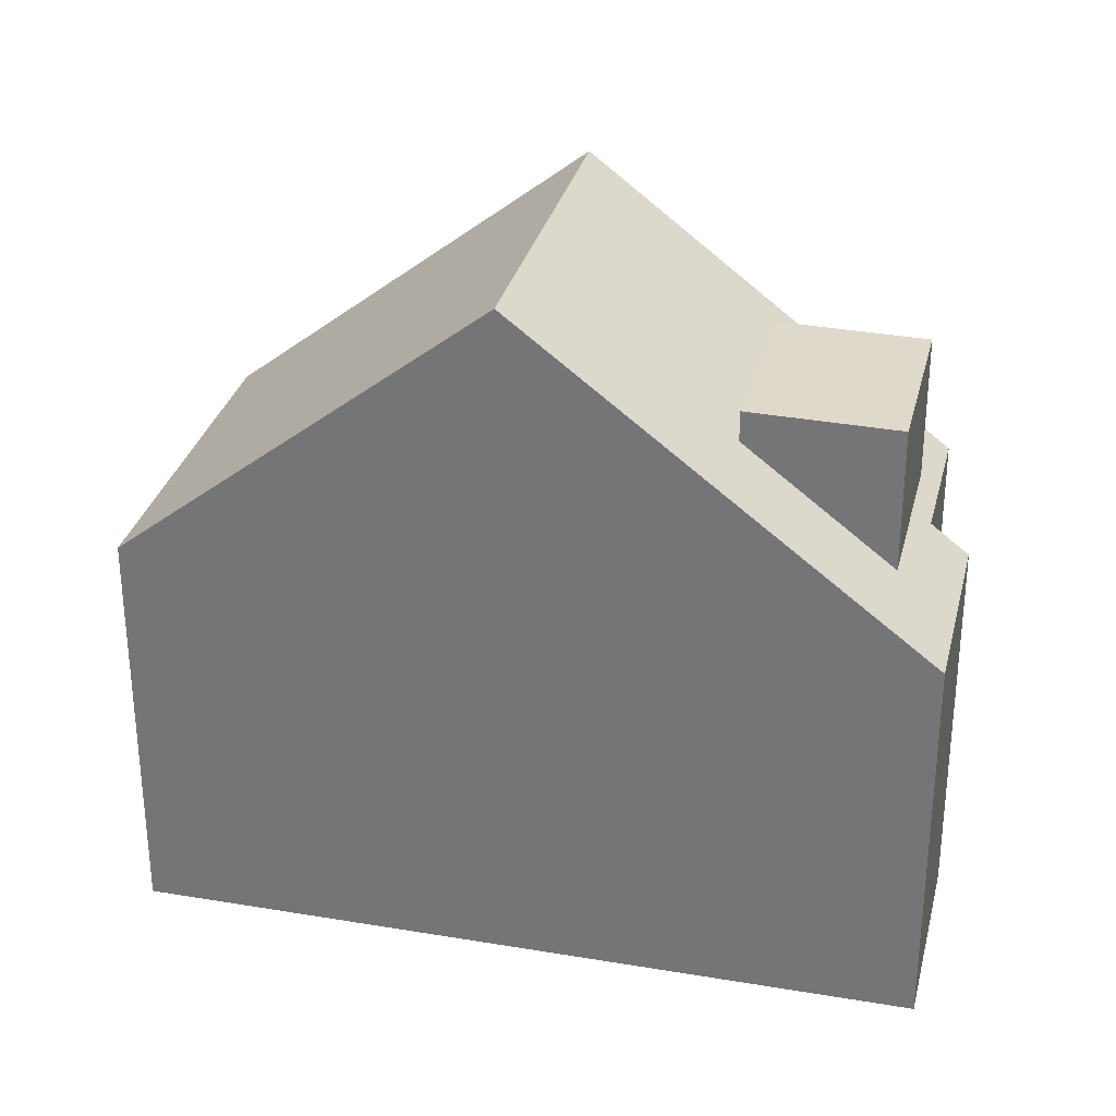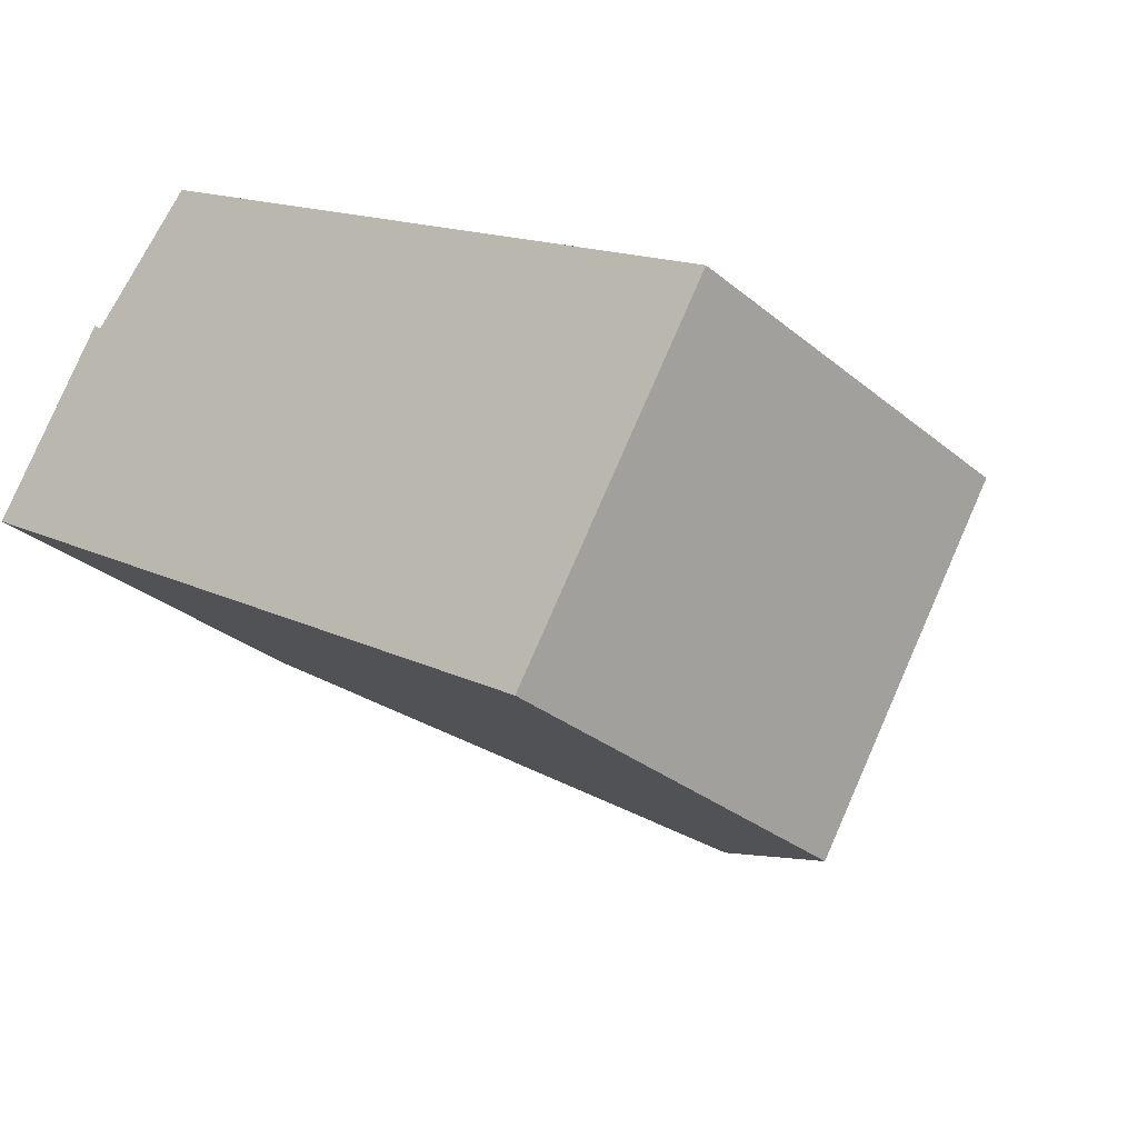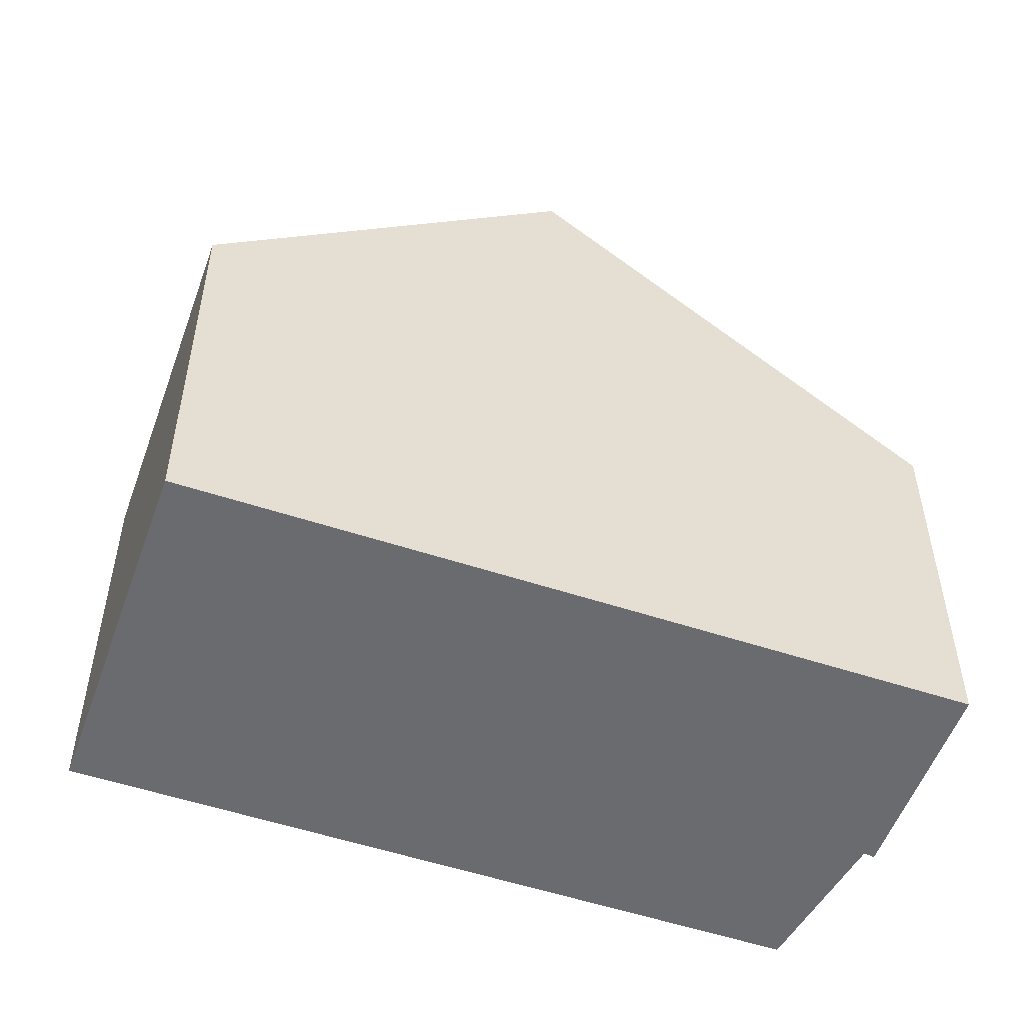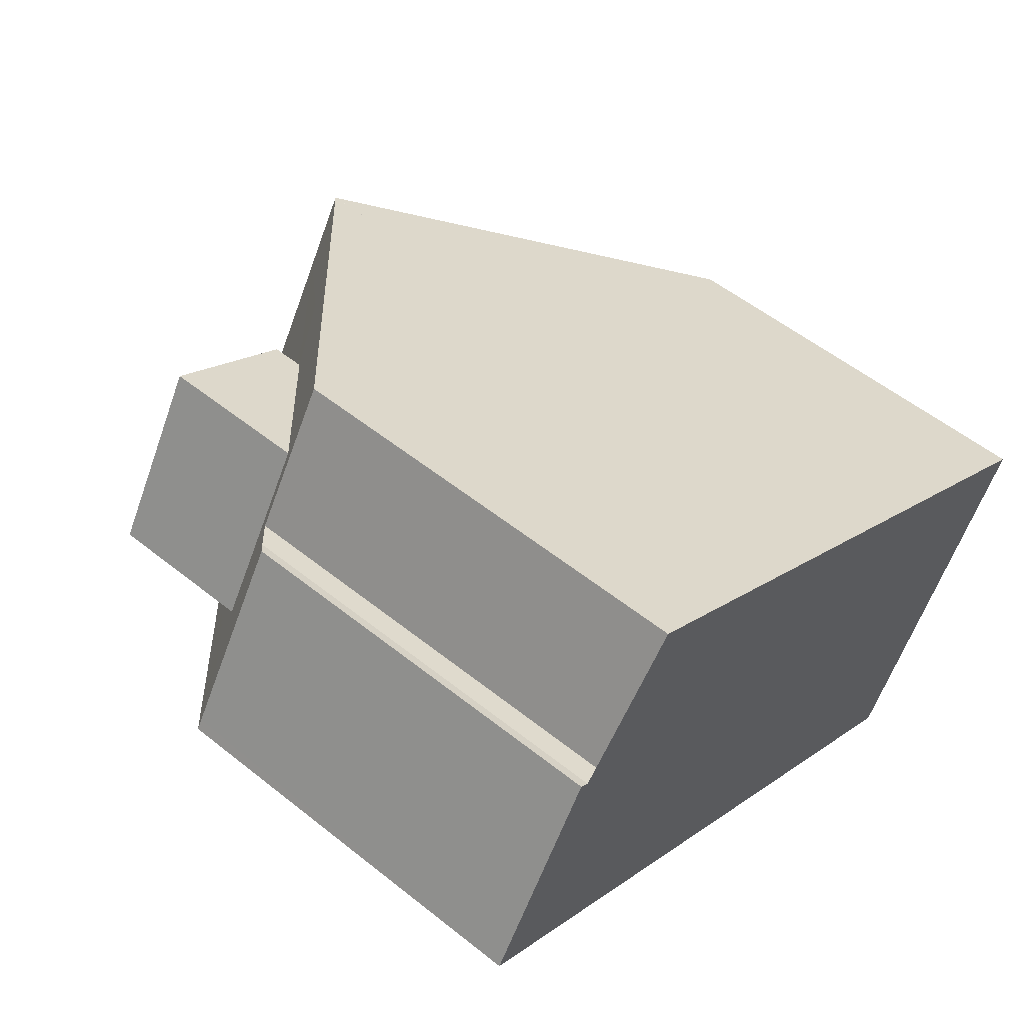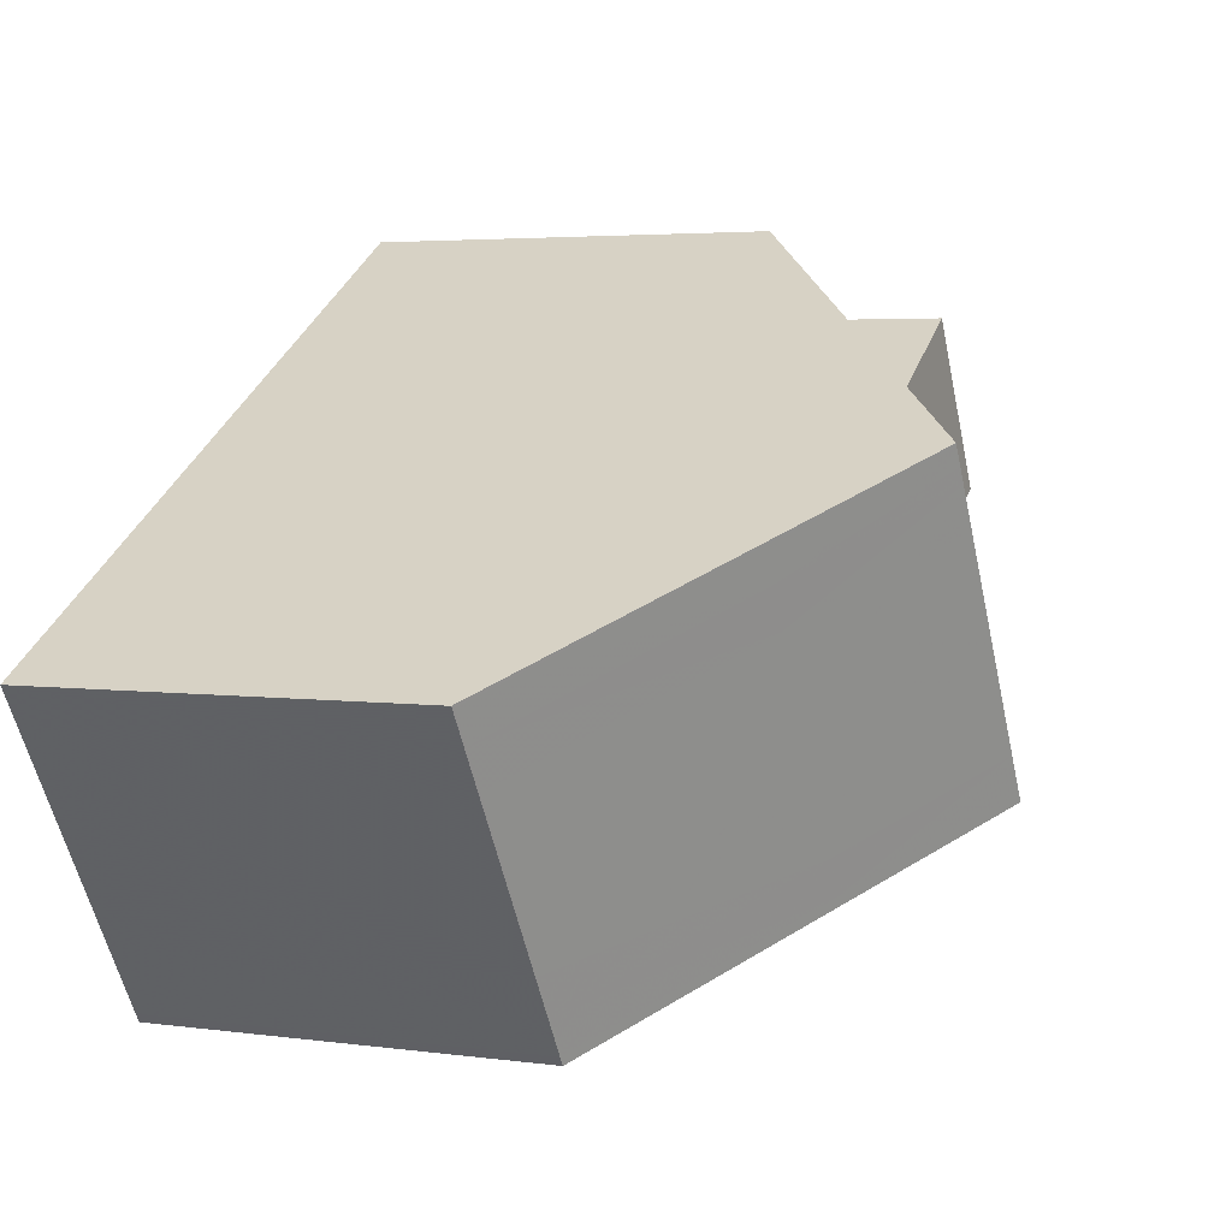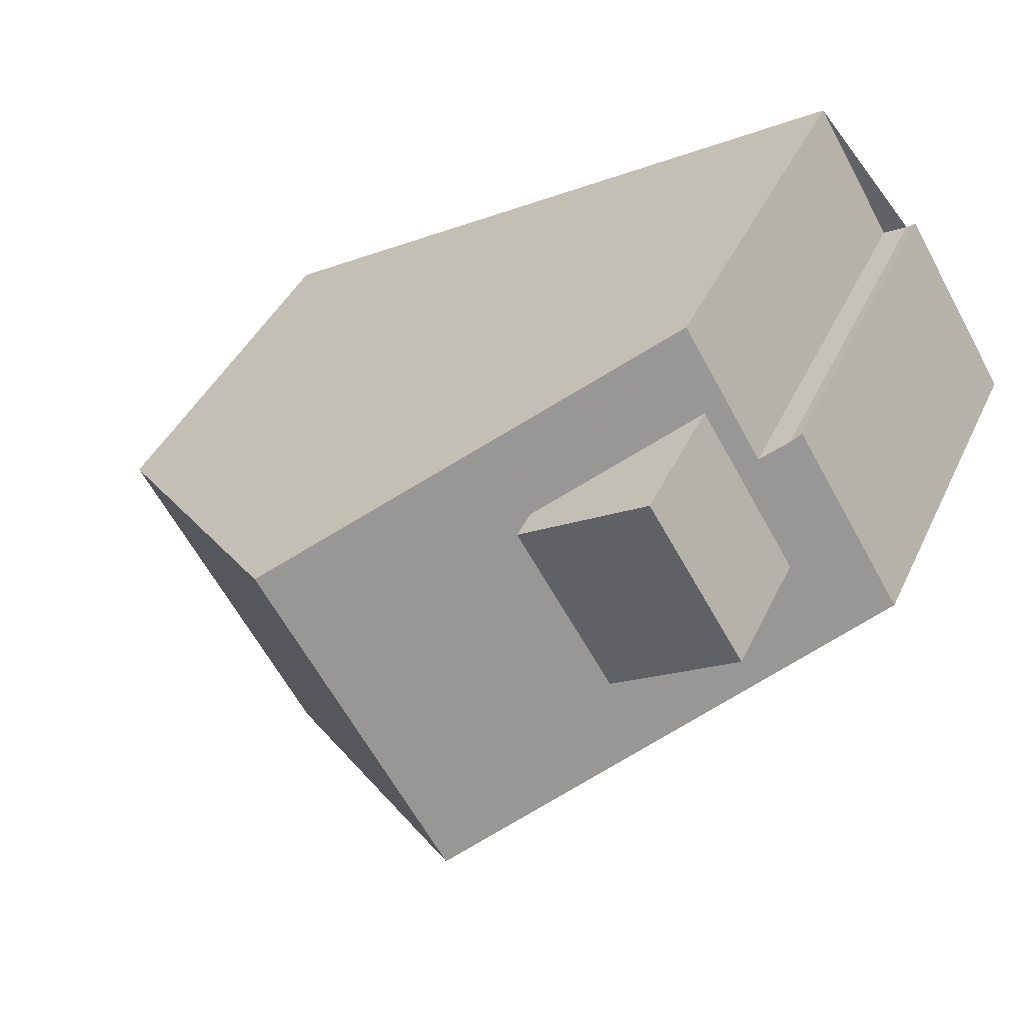
<metadata>
{"format":"obj","ext":"obj","renderer":"f3d","projection":"perspective","resolution":1024,"background":"white","views":[{"elev":31.0,"azim":44.9,"up":"+Z"},{"elev":-29.7,"azim":-140.3,"up":"+Y"},{"elev":-53.4,"azim":11.9,"up":"+Z"},{"elev":54.1,"azim":130.4,"up":"+Y"},{"elev":4.0,"azim":-65.7,"up":"+Y"},{"elev":41.0,"azim":23.4,"up":"+Y"}]}
</metadata>
<code>
v -1385 -2487 5.696
v -1388 -2482 5.685
v -1378 -2479 5.791
v -1378 -2479 5.503
v -1378 -2479 5.384
v -1376 -2481 5.391
v -1379 -2477 5.78
v -1381 -2484 9.731
v -1384 -2480 9.723
v -1385 -2481 8.107
v -1383 -2485 8.075
v -1384 -2480 9.723
v -1381 -2484 9.731
v -1379 -2483 8.016
v -1382 -2479 8.049
v -1377 -2482 5.993
v -1380 -2477 5.982
v -1379 -2478 8.005
v -1378 -2480 7.989
v -1379 -2478 5.984
v -1378 -2480 5.99
v -1384 -2480 9.723
v -1385 -2481 8.106
v -1388 -2483 5.685
v -1384 -2480 9.723
v -1379 -2477 5.78
v -1380 -2477 5.982
v -1382 -2479 8.049
v -1384 -2480 9.723
v -1381 -2484 9.728
v -1384 -2480 9.723
v -1384 -2480 9.723
v -1384 -2480 9.723
v -1381 -2484 9.728
v -1381 -2484 9.731
v -1381 -2484 9.731
v -1377 -2481 5.993
v -1379 -2483 8.017
v -1383 -2485 8.076
v -1386 -2487 5.695
v -1376 -2481 5.39
v -1383 -2481 9.725
v -1383 -2481 9.724
v -1379 -2478 8.005
v -1383 -2481 9.725
v -1381 -2480 8.041
v -1379 -2478 5.984
v -1381 -2479 7.589
v -1379 -2478 8.005
v -1381 -2479 8.033
v -1388 -2483 5.687
v -1385 -2482 8.099
v -1379 -2478 5.786
v -1379 -2478 5.984
v -1383 -2480 9.724
v -1383 -2480 9.724
v -1383 -2480 9.724
v -1379 -2478 5.983
v -1382 -2479 8.045
v -1385 -2481 8.103
v -1388 -2483 5.686
v -1379 -2478 5.782
v -1377 -2481 5.698
v -1377 -2481 5.698
v -1378 -2479 5.695
v -1382 -2483 9.729
v -1382 -2483 9.727
v -1378 -2480 7.989
v -1382 -2483 9.729
v -1380 -2482 8.025
v -1378 -2480 5.99
v -1379 -2482 7.592
v -1378 -2480 7.989
v -1379 -2482 8.017
v -1377 -2480 5.696
v -1377 -2480 5.388
v -1386 -2486 5.693
v -1384 -2484 8.083
v -1378 -2480 5.99
v -1381 -2484 9.73
v -1381 -2484 9.728
v -1381 -2484 9.73
v -1380 -2482 8.021
v -1377 -2481 5.992
v -1377 -2481 5.697
v -1377 -2481 5.389
v -1386 -2486 5.694
v -1383 -2485 8.08
v -1379 -2482 7.592
v -1379 -2483 7.593
v -1379 -2483 7.593
v -1381 -2479 8.033
v -1381 -2478 7.588
v -1381 -2479 7.588
v -1379 -2482 8.017
v -1381 -2479 7.589
v -1379 -2482 7.592
v -1381 -2479 8.033
v -1379 -2482 8.017
v -1381 -2479 7.589
v -1379 -2482 7.592
v -1381 -2478 7.588
v -1386 -2487 5.714
v -1385 -2487 5.714
v -1388 -2482 5.703
v -1388 -2483 5.704
v -1387 -2483 5.706
v -1386 -2486 5.711
v -1386 -2486 5.713
v -1388 -2482 5.703
v -1386 -2487 5.695
v -1385 -2487 5.696
v -1385 -2487 8.882e-16
v -1386 -2487 -8.882e-16
v -1388 -2482 5.703
v -1388 -2482 5.685
v -1388 -2482 -8.882e-16
v -1388 -2482 0
v -1378 -2479 5.695
v -1378 -2479 5.791
v -1378 -2479 0
v -1378 -2479 8.882e-16
v -1378 -2479 5.384
v -1378 -2479 5.503
v -1378 -2479 0
v -1378 -2479 8.882e-16
v -1377 -2480 5.388
v -1378 -2479 5.384
v -1378 -2479 8.882e-16
v -1377 -2480 0
v -1377 -2481 5.698
v -1376 -2481 5.391
v -1376 -2481 0
v -1377 -2481 0
v -1379 -2477 5.78
v -1379 -2477 5.78
v -1379 -2477 -8.882e-16
v -1379 -2477 0
v -1383 -2485 8.075
v -1381 -2484 9.731
v -1381 -2484 0
v -1383 -2485 1.776e-15
v -1384 -2480 9.723
v -1385 -2481 8.107
v -1385 -2481 -1.776e-15
v -1384 -2480 0
v -1385 -2487 5.714
v -1383 -2485 8.075
v -1383 -2485 1.776e-15
v -1385 -2487 8.882e-16
v -1382 -2479 8.049
v -1384 -2480 9.723
v -1384 -2480 -1.776e-15
v -1382 -2479 0
v -1381 -2484 9.728
v -1379 -2483 8.016
v -1379 -2483 0
v -1381 -2484 0
v -1381 -2478 7.588
v -1382 -2479 8.049
v -1382 -2479 0
v -1381 -2478 0
v -1379 -2483 7.593
v -1377 -2482 5.993
v -1377 -2482 0
v -1379 -2483 -8.882e-16
v -1379 -2477 5.78
v -1380 -2477 5.982
v -1380 -2477 8.882e-16
v -1379 -2477 -8.882e-16
v -1388 -2482 5.685
v -1388 -2483 5.685
v -1388 -2483 -8.882e-16
v -1388 -2482 -8.882e-16
v -1379 -2478 5.782
v -1379 -2477 5.78
v -1379 -2477 0
v -1379 -2478 8.882e-16
v -1381 -2484 9.731
v -1381 -2484 9.728
v -1381 -2484 0
v -1381 -2484 0
v -1384 -2480 9.723
v -1384 -2480 9.723
v -1384 -2480 0
v -1384 -2480 -1.776e-15
v -1386 -2486 5.694
v -1386 -2487 5.695
v -1386 -2487 -8.882e-16
v -1386 -2486 0
v -1376 -2481 5.391
v -1376 -2481 5.39
v -1376 -2481 0
v -1376 -2481 0
v -1388 -2483 5.686
v -1388 -2483 5.687
v -1388 -2483 0
v -1388 -2483 0
v -1378 -2479 5.791
v -1379 -2478 5.786
v -1379 -2478 8.882e-16
v -1378 -2479 0
v -1388 -2483 5.685
v -1388 -2483 5.686
v -1388 -2483 0
v -1388 -2483 -8.882e-16
v -1379 -2478 5.786
v -1379 -2478 5.782
v -1379 -2478 8.882e-16
v -1379 -2478 8.882e-16
v -1377 -2482 5.993
v -1377 -2481 5.698
v -1377 -2481 0
v -1377 -2482 0
v -1378 -2479 5.503
v -1378 -2479 5.695
v -1378 -2479 8.882e-16
v -1378 -2479 0
v -1377 -2481 5.389
v -1377 -2480 5.388
v -1377 -2480 0
v -1377 -2481 0
v -1388 -2483 5.687
v -1386 -2486 5.693
v -1386 -2486 -8.882e-16
v -1388 -2483 0
v -1376 -2481 5.39
v -1377 -2481 5.389
v -1377 -2481 0
v -1376 -2481 0
v -1386 -2486 5.693
v -1386 -2486 5.694
v -1386 -2486 0
v -1386 -2486 -8.882e-16
v -1379 -2483 8.016
v -1379 -2483 7.593
v -1379 -2483 -8.882e-16
v -1379 -2483 0
v -1380 -2477 5.982
v -1381 -2478 7.588
v -1381 -2478 0
v -1380 -2477 8.882e-16
v -1385 -2487 5.696
v -1385 -2487 5.714
v -1385 -2487 8.882e-16
v -1385 -2487 8.882e-16
v -1385 -2481 8.107
v -1388 -2482 5.703
v -1388 -2482 0
v -1385 -2481 -1.776e-15
v -1378 -2479 0
v -1378 -2479 0
v -1378 -2479 0
v -1376 -2481 0
v -1385 -2487 0
v -1388 -2482 0
v -1379 -2477 0
f 105 24 2 110
f 33 23 10 32
f 27 17 7 26
f 22 12 15 28
f 100 20 18 98
f 101 21 19 99
f 93 28 15 102
f 103 40 87 109
f 82 36 39 88
f 85 63 37 84
f 81 34 35 80
f 90 38 83 89
f 83 38 34 81
f 32 9 25 33
f 33 25 31
f 34 30 13 35
f 91 14 38 90
f 38 14 30 34
f 104 1 40 103
f 36 8 11 39
f 64 16 37 63
f 56 29 55
f 94 59 28 93
f 55 29 22 28 59
f 92 49 73 95
f 74 50 48 72
f 106 61 24 105
f 60 23 33 31 57
f 58 27 26 62
f 55 43 42 56
f 96 46 59 94
f 59 46 43 55
f 107 51 61 106
f 57 45 52 60
f 62 53 47 58
f 63 41 6 64
f 86 41 63 85
f 66 42 43 67
f 97 70 46 96
f 67 43 46 70
f 75 65 4 5 76
f 108 77 51 107
f 78 52 45 69
f 71 47 53 3 65 75
f 68 44 54 79
f 80 66 67 81
f 89 83 70 97
f 81 67 70 83
f 85 75 76 86
f 109 87 77 108
f 88 78 69 82
f 84 71 75 85
f 89 84 37 90
f 90 37 16 91
f 93 27 58 94
f 94 58 47 96
f 97 71 84 89
f 102 17 27 93
f 103 39 11 104
f 105 23 60 106
f 106 60 52 107
f 107 52 78 108
f 108 78 88 109
f 110 10 23 105
f 109 88 39 103
f 112 113 114 111
f 116 117 118 115
f 120 121 122 119
f 124 125 126 123
f 128 129 130 127
f 132 133 134 131
f 136 137 138 135
f 140 141 142 139
f 144 145 146 143
f 148 149 150 147
f 152 153 154 151
f 156 157 158 155
f 160 161 162 159
f 164 165 166 163
f 168 169 170 167
f 172 173 174 171
f 176 177 178 175
f 180 181 182 179
f 184 185 186 183
f 188 189 190 187
f 192 193 194 191
f 196 197 198 195
f 200 201 202 199
f 204 205 206 203
f 208 209 210 207
f 212 213 214 211
f 216 217 218 215
f 220 221 222 219
f 224 225 226 223
f 228 229 230 227
f 232 233 234 231
f 236 237 238 235
f 240 241 242 239
f 244 245 246 243
f 248 249 250 247
f 252 253 254 255 256 257 251

</code>
